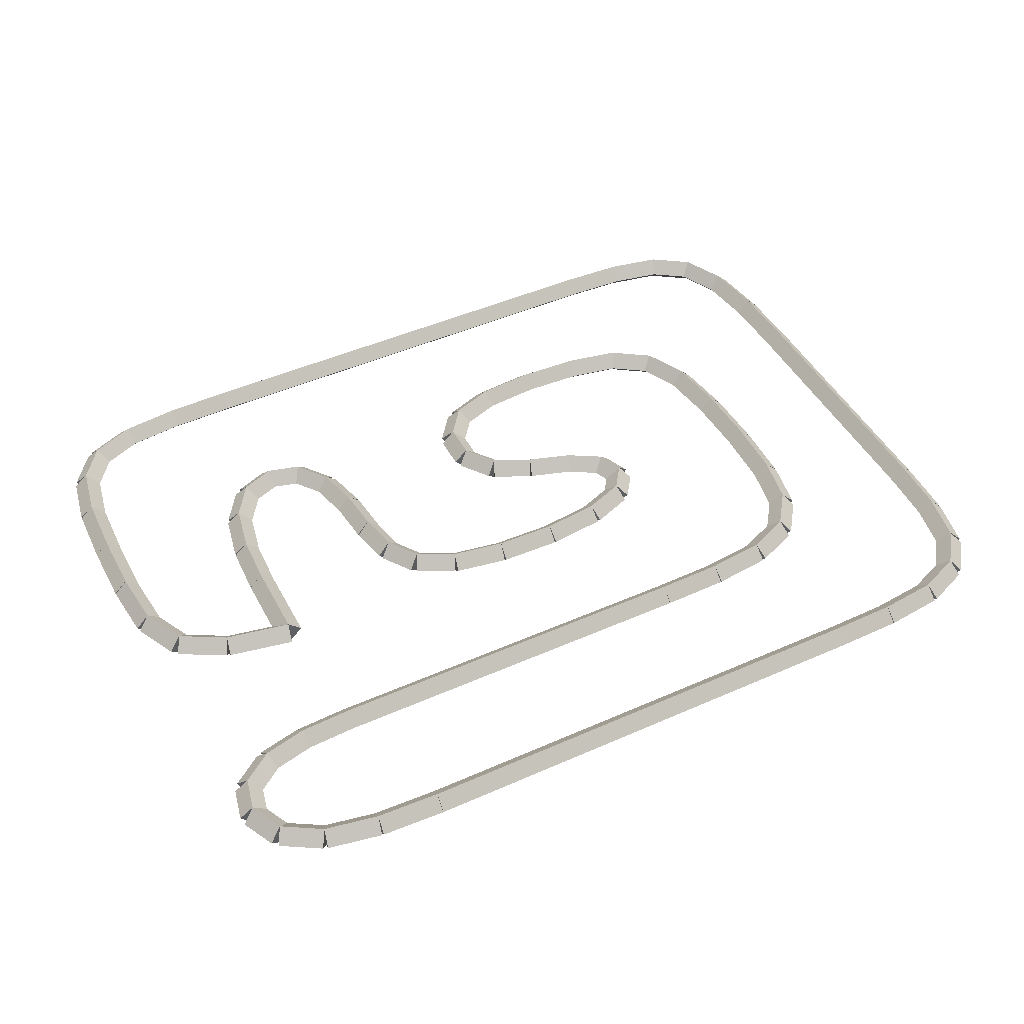
<metadata>
{"format":"obj","ext":"obj","renderer":"f3d","projection":"perspective","resolution":1024,"background":"white","views":[{"elev":46.3,"azim":153.1,"up":"+Y"}]}
</metadata>
<code>
g name
v 11.66 45.9 4.185
v 11.63 45.7 4.382
v 11.66 45.5 4.185
v 11.7 45.7 3.989
v 10.7 45.9 4
v 10.66 45.7 4.196
v 10.7 45.5 4
v 10.74 45.7 3.804
f 1 2 3 4
f 6 2 1 5
f 5 1 4 8
f 6 5 8 7
f 8 4 3 7
f 7 3 2 6
g name
v 12.33 45.9 4.556
v 12.23 45.7 4.73
v 12.33 45.5 4.556
v 12.43 45.7 4.381
v 11.66 45.9 4.185
v 11.57 45.7 4.36
v 11.66 45.5 4.185
v 11.76 45.7 4.01
f 9 10 11 12
f 14 10 9 13
f 13 9 12 16
f 14 13 16 15
f 16 12 11 15
f 15 11 10 14
g name
v 12.63 45.9 5.185
v 12.45 45.7 5.27
v 12.63 45.5 5.185
v 12.81 45.7 5.1
v 12.33 45.9 4.556
v 12.15 45.7 4.641
v 12.33 45.5 4.556
v 12.51 45.7 4.47
f 17 18 19 20
f 22 18 17 21
f 21 17 20 24
f 22 21 24 23
f 24 20 19 23
f 23 19 18 22
g name
v 12.7 45.9 6.037
v 12.5 45.7 6.054
v 12.7 45.5 6.037
v 12.9 45.7 6.02
v 12.63 45.9 5.185
v 12.43 45.7 5.203
v 12.63 45.5 5.185
v 12.83 45.7 5.168
f 25 26 27 28
f 30 26 25 29
f 29 25 28 32
f 30 29 32 31
f 32 28 27 31
f 31 27 26 30
g name
v 12.9 45.7 6.982
v 12.7 45.9 6.982
v 12.5 45.7 6.982
v 12.7 45.5 6.982
v 12.9 45.7 6.037
v 12.7 45.9 6.037
v 12.5 45.7 6.037
v 12.7 45.5 6.037
f 33 34 35 36
f 38 34 33 37
f 37 33 36 40
f 38 37 40 39
f 40 36 35 39
f 39 35 34 38
g name
v 12.66 45.9 7.893
v 12.46 45.7 7.884
v 12.66 45.5 7.893
v 12.86 45.7 7.901
v 12.7 45.9 6.982
v 12.5 45.7 6.974
v 12.7 45.5 6.982
v 12.9 45.7 6.991
f 41 42 43 44
f 46 42 41 45
f 45 41 44 48
f 46 45 48 47
f 48 44 43 47
f 47 43 42 46
g name
v 12.51 45.9 8.639
v 12.32 45.7 8.6
v 12.51 45.5 8.639
v 12.71 45.7 8.678
v 12.66 45.9 7.893
v 12.47 45.7 7.854
v 12.66 45.5 7.893
v 12.86 45.7 7.932
f 49 50 51 52
f 54 50 49 53
f 53 49 52 56
f 54 53 56 55
f 56 52 51 55
f 55 51 50 54
g name
v 12.14 45.9 9.145
v 11.98 45.7 9.027
v 12.14 45.5 9.145
v 12.31 45.7 9.263
v 12.51 45.9 8.639
v 12.35 45.7 8.521
v 12.51 45.5 8.639
v 12.68 45.7 8.757
f 57 58 59 60
f 62 58 57 61
f 61 57 60 64
f 62 61 64 63
f 64 60 59 63
f 63 59 58 62
g name
v 11.51 45.9 9.41
v 11.44 45.7 9.226
v 11.51 45.5 9.41
v 11.59 45.7 9.595
v 12.14 45.9 9.145
v 12.07 45.7 8.961
v 12.14 45.5 9.145
v 12.22 45.7 9.33
f 65 66 67 68
f 70 66 65 69
f 69 65 68 72
f 70 69 72 71
f 72 68 67 71
f 71 67 66 70
g name
v 10.66 45.9 9.506
v 10.64 45.7 9.307
v 10.66 45.5 9.506
v 10.69 45.7 9.704
v 11.51 45.9 9.41
v 11.49 45.7 9.211
v 11.51 45.5 9.41
v 11.54 45.7 9.609
f 73 74 75 76
f 78 74 73 77
f 77 73 76 80
f 78 77 80 79
f 80 76 75 79
f 79 75 74 78
g name
v 9.7 45.9 9.525
v 9.696 45.7 9.325
v 9.7 45.5 9.525
v 9.704 45.7 9.725
v 10.66 45.9 9.506
v 10.66 45.7 9.306
v 10.66 45.5 9.506
v 10.67 45.7 9.706
f 81 82 83 84
f 86 82 81 85
f 85 81 84 88
f 86 85 88 87
f 88 84 83 87
f 87 83 82 86
g name
v 2.711 45.9 9.525
v 2.711 45.7 9.325
v 2.711 45.5 9.525
v 2.711 45.7 9.725
v 9.7 45.9 9.525
v 9.7 45.7 9.325
v 9.7 45.5 9.525
v 9.7 45.7 9.725
f 89 90 91 92
f 94 90 89 93
f 93 89 92 96
f 94 93 96 95
f 96 92 91 95
f 95 91 90 94
g name
v 1.781 45.9 9.488
v 1.789 45.7 9.288
v 1.781 45.5 9.488
v 1.774 45.7 9.688
v 2.711 45.9 9.525
v 2.719 45.7 9.325
v 2.711 45.5 9.525
v 2.703 45.7 9.725
f 97 98 99 100
f 102 98 97 101
f 101 97 100 104
f 102 101 104 103
f 104 100 99 103
f 103 99 98 102
g name
v 0.9963 45.9 9.34
v 1.033 45.7 9.143
v 0.9963 45.5 9.34
v 0.9592 45.7 9.536
v 1.781 45.9 9.488
v 1.819 45.7 9.291
v 1.781 45.5 9.488
v 1.744 45.7 9.684
f 105 106 107 108
f 110 106 105 109
f 109 105 108 112
f 110 109 112 111
f 112 108 107 111
f 111 107 106 110
g name
v 0.4444 45.9 8.969
v 0.5559 45.7 8.803
v 0.4444 45.5 8.969
v 0.333 45.7 9.136
v 0.9963 45.9 9.34
v 1.108 45.7 9.174
v 0.9963 45.5 9.34
v 0.8848 45.7 9.506
f 113 114 115 116
f 118 114 113 117
f 117 113 116 120
f 118 117 120 119
f 120 116 115 119
f 119 115 114 118
g name
v 0.1407 45.9 8.34
v 0.3209 45.7 8.253
v 0.1407 45.5 8.34
v -0.0394 45.7 8.427
v 0.4444 45.9 8.969
v 0.6246 45.7 8.883
v 0.4444 45.5 8.969
v 0.2643 45.7 9.056
f 121 122 123 124
f 126 122 121 125
f 125 121 124 128
f 126 125 128 127
f 128 124 123 127
f 127 123 122 126
g name
v 0.02593 45.9 7.488
v 0.2241 45.7 7.461
v 0.02593 45.5 7.488
v -0.1723 45.7 7.515
v 0.1407 45.9 8.34
v 0.3389 45.7 8.313
v 0.1407 45.5 8.34
v -0.05747 45.7 8.367
f 129 130 131 132
f 134 130 129 133
f 133 129 132 136
f 134 133 136 135
f 136 132 131 135
f 135 131 130 134
g name
v 0 45.9 6.525
v 0.1999 45.7 6.52
v -1.863e-09 45.5 6.525
v -0.1999 45.7 6.53
v 0.02593 45.9 7.488
v 0.2259 45.7 7.483
v 0.02593 45.5 7.488
v -0.174 45.7 7.493
f 137 138 139 140
f 142 138 137 141
f 141 137 140 144
f 142 141 144 143
f 144 140 139 143
f 143 139 138 142
g name
v 0 45.9 2.543
v 0.2 45.7 2.543
v -4.136e-14 45.5 2.543
v -0.2 45.7 2.543
v 6.99e-17 45.9 6.525
v 0.2 45.7 6.525
v -4.129e-14 45.5 6.525
v -0.2 45.7 6.525
f 145 146 147 148
f 150 146 145 149
f 149 145 148 152
f 150 149 152 151
f 152 148 147 151
f 151 147 146 150
g name
v 0.03704 45.9 1.632
v 0.2369 45.7 1.641
v 0.03704 45.5 1.632
v -0.1628 45.7 1.624
v 0 45.9 2.543
v 0.1998 45.7 2.551
v 0 45.5 2.543
v -0.1998 45.7 2.534
f 153 154 155 156
f 158 154 153 157
f 157 153 156 160
f 158 157 160 159
f 160 156 155 159
f 159 155 154 158
g name
v 0.1852 45.9 0.8861
v 0.3814 45.7 0.9251
v 0.1852 45.5 0.8861
v -0.01099 45.7 0.8472
v 0.03704 45.9 1.632
v 0.2332 45.7 1.671
v 0.03704 45.5 1.632
v -0.1591 45.7 1.593
f 161 162 163 164
f 166 162 161 165
f 165 161 164 168
f 166 165 168 167
f 168 164 163 167
f 167 163 162 166
g name
v 0.5556 45.9 0.3796
v 0.717 45.7 0.4977
v 0.5556 45.5 0.3796
v 0.3941 45.7 0.2616
v 0.1852 45.9 0.8861
v 0.3466 45.7 1.004
v 0.1852 45.5 0.8861
v 0.02374 45.7 0.7681
f 169 170 171 172
f 174 170 169 173
f 173 169 172 176
f 174 173 176 175
f 176 172 171 175
f 175 171 170 174
g name
v 1.185 45.9 0.1148
v 1.263 45.7 0.2992
v 1.185 45.5 0.1148
v 1.108 45.7 -0.06954
v 0.5556 45.9 0.3796
v 0.6331 45.7 0.564
v 0.5556 45.5 0.3796
v 0.478 45.7 0.1953
f 177 178 179 180
f 182 178 177 181
f 181 177 180 184
f 182 181 184 183
f 184 180 179 183
f 183 179 178 182
g name
v 2.037 45.9 0.01944
v 2.059 45.7 0.2182
v 2.037 45.5 0.01944
v 2.015 45.7 -0.1793
v 1.185 45.9 0.1148
v 1.207 45.7 0.3136
v 1.185 45.5 0.1148
v 1.163 45.7 -0.08394
f 185 186 187 188
f 190 186 185 189
f 189 185 188 192
f 190 189 192 191
f 192 188 187 191
f 191 187 186 190
g name
v 3 45.9 0
v 3.004 45.7 0.2
v 3 45.5 -3.725e-09
v 2.996 45.7 -0.2
v 2.037 45.9 0.01944
v 2.041 45.7 0.2194
v 2.037 45.5 0.01944
v 2.033 45.7 -0.1805
f 193 194 195 196
f 198 194 193 197
f 197 193 196 200
f 198 197 200 199
f 200 196 195 199
f 199 195 194 198
g name
v 9.989 45.9 -2.975e-21
v 9.989 45.7 0.2
v 9.989 45.5 -4.136e-14
v 9.989 45.7 -0.2
v 3 45.9 -2.975e-21
v 3 45.7 0.2
v 3 45.5 -4.136e-14
v 3 45.7 -0.2
f 201 202 203 204
f 206 202 201 205
f 205 201 204 208
f 206 205 208 207
f 208 204 203 207
f 207 203 202 206
g name
v 10.92 45.9 0.03704
v 10.91 45.7 0.2369
v 10.92 45.5 0.03704
v 10.93 45.7 -0.1628
v 9.989 45.9 0
v 9.981 45.7 0.1998
v 9.989 45.5 0
v 9.997 45.7 -0.1998
f 209 210 211 212
f 214 210 209 213
f 213 209 212 216
f 214 213 216 215
f 216 212 211 215
f 215 211 210 214
g name
v 11.7 45.9 0.1852
v 11.67 45.7 0.3817
v 11.7 45.5 0.1852
v 11.74 45.7 -0.01135
v 10.92 45.9 0.03704
v 10.88 45.7 0.2336
v 10.92 45.5 0.03704
v 10.96 45.7 -0.1595
f 217 218 219 220
f 222 218 217 221
f 221 217 220 224
f 222 221 224 223
f 224 220 219 223
f 223 219 218 222
g name
v 12.26 45.9 0.5185
v 12.15 45.7 0.6897
v 12.26 45.5 0.5185
v 12.36 45.7 0.3473
v 11.7 45.9 0.1852
v 11.6 45.7 0.3564
v 11.7 45.5 0.1852
v 11.81 45.7 0.01399
f 225 226 227 228
f 230 226 225 229
f 229 225 228 232
f 230 229 232 231
f 232 228 227 231
f 231 227 226 230
g name
v 12.49 45.9 1
v 12.3 45.7 1.086
v 12.49 45.5 1
v 12.67 45.7 0.9139
v 12.26 45.9 0.5185
v 12.07 45.7 0.6046
v 12.26 45.5 0.5185
v 12.44 45.7 0.4324
f 233 234 235 236
f 238 234 233 237
f 237 233 236 240
f 238 237 240 239
f 240 236 235 239
f 239 235 234 238
g name
v 12.38 45.9 1.481
v 12.18 45.7 1.438
v 12.38 45.5 1.481
v 12.57 45.7 1.525
v 12.49 45.9 1
v 12.29 45.7 0.9565
v 12.49 45.5 1
v 12.68 45.7 1.044
f 241 242 243 244
f 246 242 241 245
f 245 241 244 248
f 246 245 248 247
f 248 244 243 247
f 247 243 242 246
g name
v 11.93 45.9 1.815
v 11.81 45.7 1.655
v 11.93 45.5 1.815
v 12.05 45.7 1.975
v 12.38 45.9 1.481
v 12.26 45.7 1.321
v 12.38 45.5 1.481
v 12.5 45.7 1.641
f 249 250 251 252
f 254 250 249 253
f 253 249 252 256
f 254 253 256 255
f 256 252 251 255
f 255 251 250 254
g name
v 11.3 45.9 1.963
v 11.25 45.7 1.768
v 11.3 45.5 1.963
v 11.35 45.7 2.158
v 11.93 45.9 1.815
v 11.89 45.7 1.62
v 11.93 45.5 1.815
v 11.98 45.7 2.01
f 257 258 259 260
f 262 258 257 261
f 261 257 260 264
f 262 261 264 263
f 264 260 259 263
f 263 259 258 262
g name
v 10.55 45.9 2
v 10.54 45.7 1.8
v 10.55 45.5 2
v 10.56 45.7 2.2
v 11.3 45.9 1.963
v 11.29 45.7 1.763
v 11.3 45.5 1.963
v 11.31 45.7 2.163
f 265 266 267 268
f 270 266 265 269
f 269 265 268 272
f 270 269 272 271
f 272 268 267 271
f 271 267 266 270
g name
v 5 45.9 2
v 5 45.7 1.8
v 5 45.5 2
v 5 45.7 2.2
v 10.55 45.9 2
v 10.55 45.7 1.8
v 10.55 45.5 2
v 10.55 45.7 2.2
f 273 274 275 276
f 278 274 273 277
f 277 273 276 280
f 278 277 280 279
f 280 276 275 279
f 279 275 274 278
g name
v 4.037 45.9 2.019
v 4.033 45.7 1.819
v 4.037 45.5 2.019
v 4.041 45.7 2.219
v 5 45.9 2
v 4.996 45.7 1.8
v 5 45.5 2
v 5.004 45.7 2.2
f 281 282 283 284
f 286 282 281 285
f 285 281 284 288
f 286 285 288 287
f 288 284 283 287
f 287 283 282 286
g name
v 3.185 45.9 2.115
v 3.163 45.7 1.916
v 3.185 45.5 2.115
v 3.207 45.7 2.314
v 4.037 45.9 2.019
v 4.015 45.7 1.821
v 4.037 45.5 2.019
v 4.059 45.7 2.218
f 289 290 291 292
f 294 290 289 293
f 293 289 292 296
f 294 293 296 295
f 296 292 291 295
f 295 291 290 294
g name
v 2.556 45.9 2.38
v 2.478 45.7 2.195
v 2.556 45.5 2.38
v 2.633 45.7 2.564
v 3.185 45.9 2.115
v 3.108 45.7 1.93
v 3.185 45.5 2.115
v 3.263 45.7 2.299
f 297 298 299 300
f 302 298 297 301
f 301 297 300 304
f 302 301 304 303
f 304 300 299 303
f 303 299 298 302
g name
v 2.185 45.9 2.886
v 2.024 45.7 2.768
v 2.185 45.5 2.886
v 2.347 45.7 3.004
v 2.556 45.9 2.38
v 2.394 45.7 2.262
v 2.556 45.5 2.38
v 2.717 45.7 2.498
f 305 306 307 308
f 310 306 305 309
f 309 305 308 312
f 310 309 312 311
f 312 308 307 311
f 311 307 306 310
g name
v 2.037 45.9 3.632
v 1.841 45.7 3.593
v 2.037 45.5 3.632
v 2.233 45.7 3.671
v 2.185 45.9 2.886
v 1.989 45.7 2.847
v 2.185 45.5 2.886
v 2.381 45.7 2.925
f 313 314 315 316
f 318 314 313 317
f 317 313 316 320
f 318 317 320 319
f 320 316 315 319
f 319 315 314 318
g name
v 2 45.9 4.543
v 1.8 45.7 4.534
v 2 45.5 4.543
v 2.2 45.7 4.551
v 2.037 45.9 3.632
v 1.837 45.7 3.624
v 2.037 45.5 3.632
v 2.237 45.7 3.641
f 321 322 323 324
f 326 322 321 325
f 325 321 324 328
f 326 325 328 327
f 328 324 323 327
f 327 323 322 326
g name
v 2.026 45.9 5.488
v 1.826 45.7 5.493
v 2.026 45.5 5.488
v 2.226 45.7 5.482
v 2 45.9 4.543
v 1.8 45.7 4.548
v 2 45.5 4.543
v 2.2 45.7 4.537
f 329 330 331 332
f 334 330 329 333
f 333 329 332 336
f 334 333 336 335
f 336 332 331 335
f 335 331 330 334
g name
v 2.141 45.9 6.34
v 1.943 45.7 6.367
v 2.141 45.5 6.34
v 2.339 45.7 6.313
v 2.026 45.9 5.488
v 1.828 45.7 5.515
v 2.026 45.5 5.488
v 2.224 45.7 5.461
f 337 338 339 340
f 342 338 337 341
f 341 337 340 344
f 342 341 344 343
f 344 340 339 343
f 343 339 338 342
g name
v 2.444 45.9 6.969
v 2.264 45.7 7.056
v 2.444 45.5 6.969
v 2.625 45.7 6.883
v 2.141 45.9 6.34
v 1.961 45.7 6.427
v 2.141 45.5 6.34
v 2.321 45.7 6.253
f 345 346 347 348
f 350 346 345 349
f 349 345 348 352
f 350 349 352 351
f 352 348 347 351
f 351 347 346 350
g name
v 2.996 45.9 7.34
v 2.885 45.7 7.506
v 2.996 45.5 7.34
v 3.108 45.7 7.174
v 2.444 45.9 6.969
v 2.333 45.7 7.136
v 2.444 45.5 6.969
v 2.556 45.7 6.803
f 353 354 355 356
f 358 354 353 357
f 357 353 356 360
f 358 357 360 359
f 360 356 355 359
f 359 355 354 358
g name
v 3.781 45.9 7.488
v 3.744 45.7 7.684
v 3.781 45.5 7.488
v 3.819 45.7 7.291
v 2.996 45.9 7.34
v 2.959 45.7 7.536
v 2.996 45.5 7.34
v 3.033 45.7 7.143
f 361 362 363 364
f 366 362 361 365
f 365 361 364 368
f 366 365 368 367
f 368 364 363 367
f 367 363 362 366
g name
v 4.674 45.9 7.525
v 4.666 45.7 7.725
v 4.674 45.5 7.525
v 4.682 45.7 7.325
v 3.781 45.9 7.488
v 3.773 45.7 7.688
v 3.781 45.5 7.488
v 3.79 45.7 7.288
f 369 370 371 372
f 374 370 369 373
f 373 369 372 376
f 374 373 376 375
f 376 372 371 375
f 375 371 370 374
g name
v 5.515 45.9 7.451
v 5.532 45.7 7.65
v 5.515 45.5 7.451
v 5.497 45.7 7.252
v 4.674 45.9 7.525
v 4.692 45.7 7.724
v 4.674 45.5 7.525
v 4.657 45.7 7.326
f 377 378 379 380
f 382 378 377 381
f 381 377 380 384
f 382 381 384 383
f 384 380 379 383
f 383 379 378 382
g name
v 6.144 45.9 7.229
v 6.211 45.7 7.417
v 6.144 45.5 7.229
v 6.078 45.7 7.04
v 5.515 45.9 7.451
v 5.581 45.7 7.64
v 5.515 45.5 7.451
v 5.448 45.7 7.262
f 385 386 387 388
f 390 386 385 389
f 389 385 388 392
f 390 389 392 391
f 392 388 387 391
f 391 387 386 390
g name
v 6.478 45.9 6.784
v 6.638 45.7 6.904
v 6.478 45.5 6.784
v 6.318 45.7 6.664
v 6.144 45.9 7.229
v 6.304 45.7 7.349
v 6.144 45.5 7.229
v 5.984 45.7 7.109
f 393 394 395 396
f 398 394 393 397
f 397 393 396 400
f 398 397 400 399
f 400 396 395 399
f 399 395 394 398
g name
v 6.678 45.7 6.266
v 6.478 45.5 6.266
v 6.278 45.7 6.266
v 6.478 45.9 6.266
v 6.678 45.7 6.784
v 6.478 45.5 6.784
v 6.278 45.7 6.784
v 6.478 45.9 6.784
f 401 402 403 404
f 406 402 401 405
f 405 401 404 408
f 406 405 408 407
f 408 404 403 407
f 407 403 402 406
g name
v 6.156 45.9 5.821
v 6.317 45.7 5.704
v 6.156 45.5 5.821
v 5.994 45.7 5.939
v 6.478 45.9 6.266
v 6.64 45.7 6.148
v 6.478 45.5 6.266
v 6.316 45.7 6.383
f 409 410 411 412
f 414 410 409 413
f 413 409 412 416
f 414 413 416 415
f 416 412 411 415
f 415 411 410 414
g name
v 5.596 45.9 5.562
v 5.68 45.7 5.381
v 5.596 45.5 5.562
v 5.512 45.7 5.743
v 6.156 45.9 5.821
v 6.24 45.7 5.64
v 6.156 45.5 5.821
v 6.071 45.7 6.003
f 417 418 419 420
f 422 418 417 421
f 421 417 420 424
f 422 421 424 423
f 424 420 419 423
f 423 419 418 422
g name
v 4.959 45.9 5.357
v 5.02 45.7 5.167
v 4.959 45.5 5.357
v 4.898 45.7 5.548
v 5.596 45.9 5.562
v 5.657 45.7 5.372
v 5.596 45.5 5.562
v 5.535 45.7 5.752
f 425 426 427 428
f 430 426 425 429
f 429 425 428 432
f 430 429 432 431
f 432 428 427 431
f 431 427 426 430
g name
v 4.481 45.9 5.077
v 4.583 45.7 4.904
v 4.481 45.5 5.077
v 4.38 45.7 5.249
v 4.959 45.9 5.357
v 5.061 45.7 5.185
v 4.959 45.5 5.357
v 4.858 45.7 5.53
f 433 434 435 436
f 438 434 433 437
f 437 433 436 440
f 438 437 440 439
f 440 436 435 439
f 439 435 434 438
g name
v 4.326 45.9 4.701
v 4.511 45.7 4.624
v 4.326 45.5 4.701
v 4.141 45.7 4.777
v 4.481 45.9 5.077
v 4.666 45.7 5
v 4.481 45.5 5.077
v 4.297 45.7 5.153
f 441 442 443 444
f 446 442 441 445
f 445 441 444 448
f 446 445 448 447
f 448 444 443 447
f 447 443 442 446
g name
v 4.581 45.9 4.343
v 4.744 45.7 4.459
v 4.581 45.5 4.343
v 4.419 45.7 4.226
v 4.326 45.9 4.701
v 4.489 45.7 4.817
v 4.326 45.5 4.701
v 4.163 45.7 4.585
f 449 450 451 452
f 454 450 449 453
f 453 449 452 456
f 454 453 456 455
f 456 452 451 455
f 455 451 450 454
g name
v 5.185 45.9 4.115
v 5.256 45.7 4.302
v 5.185 45.5 4.115
v 5.115 45.7 3.928
v 4.581 45.9 4.343
v 4.652 45.7 4.53
v 4.581 45.5 4.343
v 4.511 45.7 4.155
f 457 458 459 460
f 462 458 457 461
f 461 457 460 464
f 462 461 464 463
f 464 460 459 463
f 463 459 458 462
g name
v 6.026 45.9 4.019
v 6.048 45.7 4.218
v 6.026 45.5 4.019
v 6.003 45.7 3.821
v 5.185 45.9 4.115
v 5.208 45.7 4.314
v 5.185 45.5 4.115
v 5.163 45.7 3.916
f 465 466 467 468
f 470 466 465 469
f 469 465 468 472
f 470 469 472 471
f 472 468 467 471
f 471 467 466 470
g name
v 6.919 45.9 4.037
v 6.915 45.7 4.237
v 6.919 45.5 4.037
v 6.922 45.7 3.837
v 6.026 45.9 4.019
v 6.022 45.7 4.219
v 6.026 45.5 4.019
v 6.03 45.7 3.819
f 473 474 475 476
f 478 474 473 477
f 477 473 476 480
f 478 477 480 479
f 480 476 475 479
f 479 475 474 478
g name
v 7.704 45.9 4.168
v 7.671 45.7 4.365
v 7.704 45.5 4.168
v 7.737 45.7 3.97
v 6.919 45.9 4.037
v 6.886 45.7 4.234
v 6.919 45.5 4.037
v 6.951 45.7 3.84
f 481 482 483 484
f 486 482 481 485
f 485 481 484 488
f 486 485 488 487
f 488 484 483 487
f 487 483 482 486
g name
v 8.256 45.9 4.448
v 8.165 45.7 4.626
v 8.256 45.5 4.448
v 8.346 45.7 4.27
v 7.704 45.9 4.168
v 7.613 45.7 4.346
v 7.704 45.5 4.168
v 7.794 45.7 3.989
f 489 490 491 492
f 494 490 489 493
f 493 489 492 496
f 494 493 496 495
f 496 492 491 495
f 495 491 490 494
g name
v 8.559 45.9 4.898
v 8.393 45.7 5.01
v 8.559 45.5 4.898
v 8.725 45.7 4.786
v 8.256 45.9 4.448
v 8.09 45.7 4.56
v 8.256 45.5 4.448
v 8.421 45.7 4.336
f 497 498 499 500
f 502 498 497 501
f 501 497 500 504
f 502 501 504 503
f 504 500 499 503
f 503 499 498 502
g name
v 8.674 45.9 5.479
v 8.478 45.7 5.518
v 8.674 45.5 5.479
v 8.87 45.7 5.44
v 8.559 45.9 4.898
v 8.363 45.7 4.937
v 8.559 45.5 4.898
v 8.755 45.7 4.859
f 505 506 507 508
f 510 506 505 509
f 509 505 508 512
f 510 509 512 511
f 512 508 507 511
f 511 507 506 510
g name
v 8.737 45.9 6.151
v 8.538 45.7 6.17
v 8.737 45.5 6.151
v 8.936 45.7 6.132
v 8.674 45.9 5.479
v 8.475 45.7 5.497
v 8.674 45.5 5.479
v 8.873 45.7 5.46
f 513 514 515 516
f 518 514 513 517
f 517 513 516 520
f 518 517 520 519
f 520 516 515 519
f 519 515 514 518
g name
v 8.885 45.9 6.765
v 8.691 45.7 6.812
v 8.885 45.5 6.765
v 9.08 45.7 6.718
v 8.737 45.9 6.151
v 8.543 45.7 6.198
v 8.737 45.5 6.151
v 8.931 45.7 6.104
f 521 522 523 524
f 526 522 521 525
f 525 521 524 528
f 526 525 528 527
f 528 524 523 527
f 527 523 522 526
g name
v 9.219 45.9 7.209
v 9.059 45.7 7.329
v 9.219 45.5 7.209
v 9.379 45.7 7.089
v 8.885 45.9 6.765
v 8.725 45.7 6.885
v 8.885 45.5 6.765
v 9.045 45.7 6.645
f 529 530 531 532
f 534 530 529 533
f 533 529 532 536
f 534 533 536 535
f 536 532 531 535
f 535 531 530 534
g name
v 9.7 45.9 7.336
v 9.649 45.7 7.53
v 9.7 45.5 7.336
v 9.751 45.7 7.143
v 9.219 45.9 7.209
v 9.168 45.7 7.403
v 9.219 45.5 7.209
v 9.269 45.7 7.016
f 537 538 539 540
f 542 538 537 541
f 541 537 540 544
f 542 541 544 543
f 544 540 539 543
f 543 539 538 542
g name
v 10.18 45.9 7.145
v 10.26 45.7 7.331
v 10.18 45.5 7.145
v 10.11 45.7 6.959
v 9.7 45.9 7.336
v 9.774 45.7 7.522
v 9.7 45.5 7.336
v 9.626 45.7 7.15
f 545 546 547 548
f 550 546 545 549
f 549 545 548 552
f 550 549 552 551
f 552 548 547 551
f 551 547 546 550
g name
v 10.51 45.9 6.639
v 10.68 45.7 6.749
v 10.51 45.5 6.639
v 10.35 45.7 6.529
v 10.18 45.9 7.145
v 10.35 45.7 7.255
v 10.18 45.5 7.145
v 10.01 45.7 7.035
f 553 554 555 556
f 558 554 553 557
f 557 553 556 560
f 558 557 560 559
f 560 556 555 559
f 559 555 554 558
g name
v 10.66 45.9 5.93
v 10.86 45.7 5.971
v 10.66 45.5 5.93
v 10.47 45.7 5.889
v 10.51 45.9 6.639
v 10.71 45.7 6.68
v 10.51 45.5 6.639
v 10.32 45.7 6.598
f 561 562 563 564
f 566 562 561 565
f 565 561 564 568
f 566 565 568 567
f 568 564 563 567
f 567 563 562 566
g name
v 10.7 45.9 5.168
v 10.9 45.7 5.177
v 10.7 45.5 5.168
v 10.5 45.7 5.158
v 10.66 45.9 5.93
v 10.86 45.7 5.939
v 10.66 45.5 5.93
v 10.46 45.7 5.92
f 569 570 571 572
f 574 570 569 573
f 573 569 572 576
f 574 573 576 575
f 576 572 571 575
f 575 571 570 574
g name
v 10.7 45.9 4
v 10.9 45.7 4
v 10.7 45.5 4
v 10.5 45.7 4
v 10.7 45.9 5.168
v 10.9 45.7 5.168
v 10.7 45.5 5.168
v 10.5 45.7 5.168
f 577 578 579 580
f 582 578 577 581
f 581 577 580 584
f 582 581 584 583
f 584 580 579 583
f 583 579 578 582

</code>
